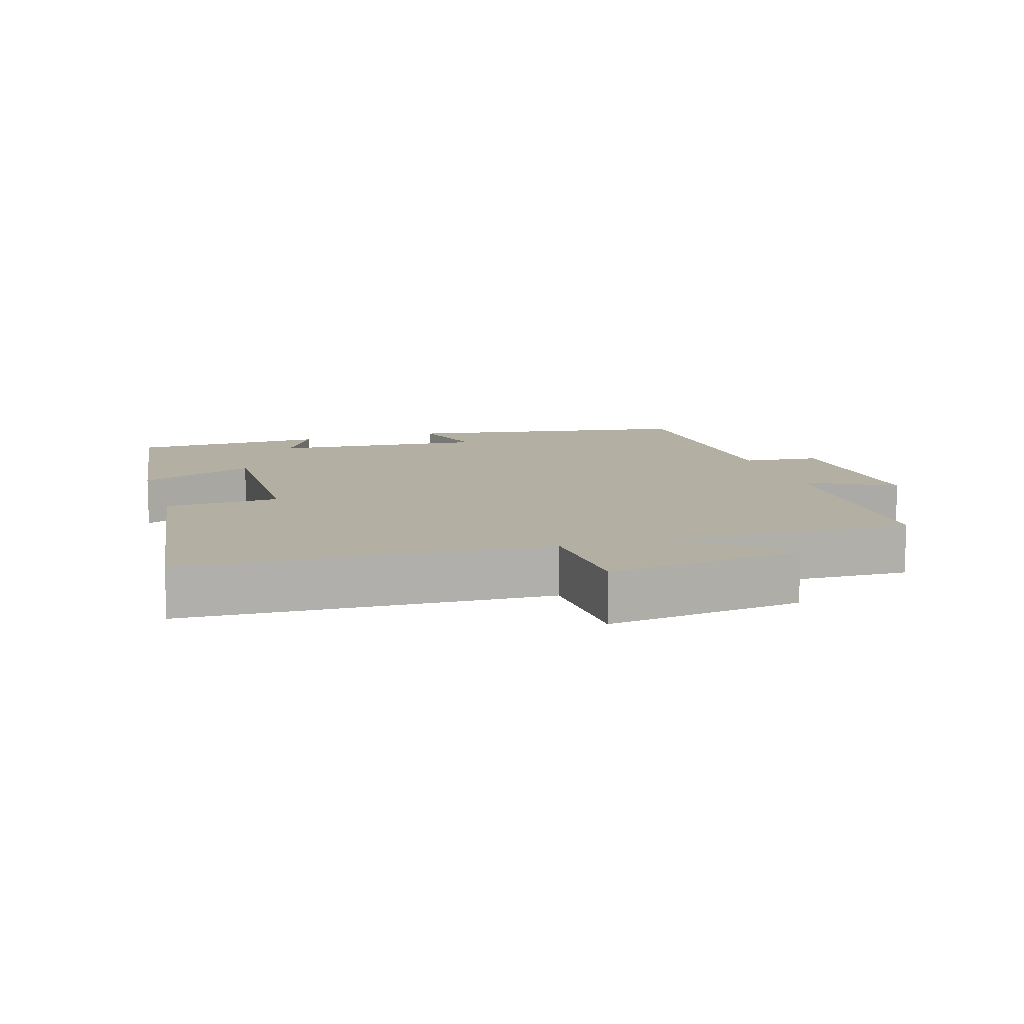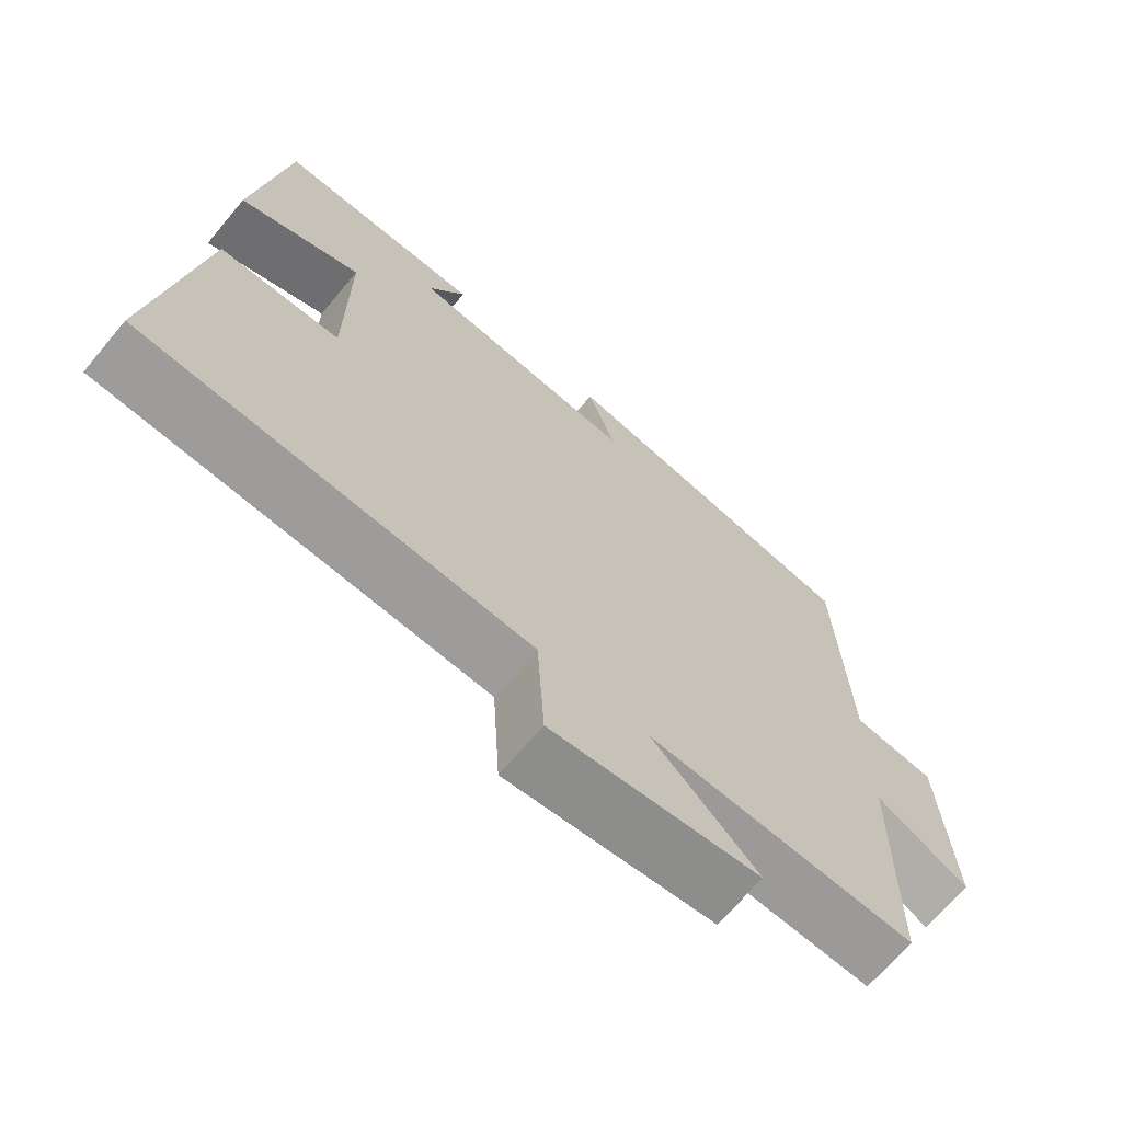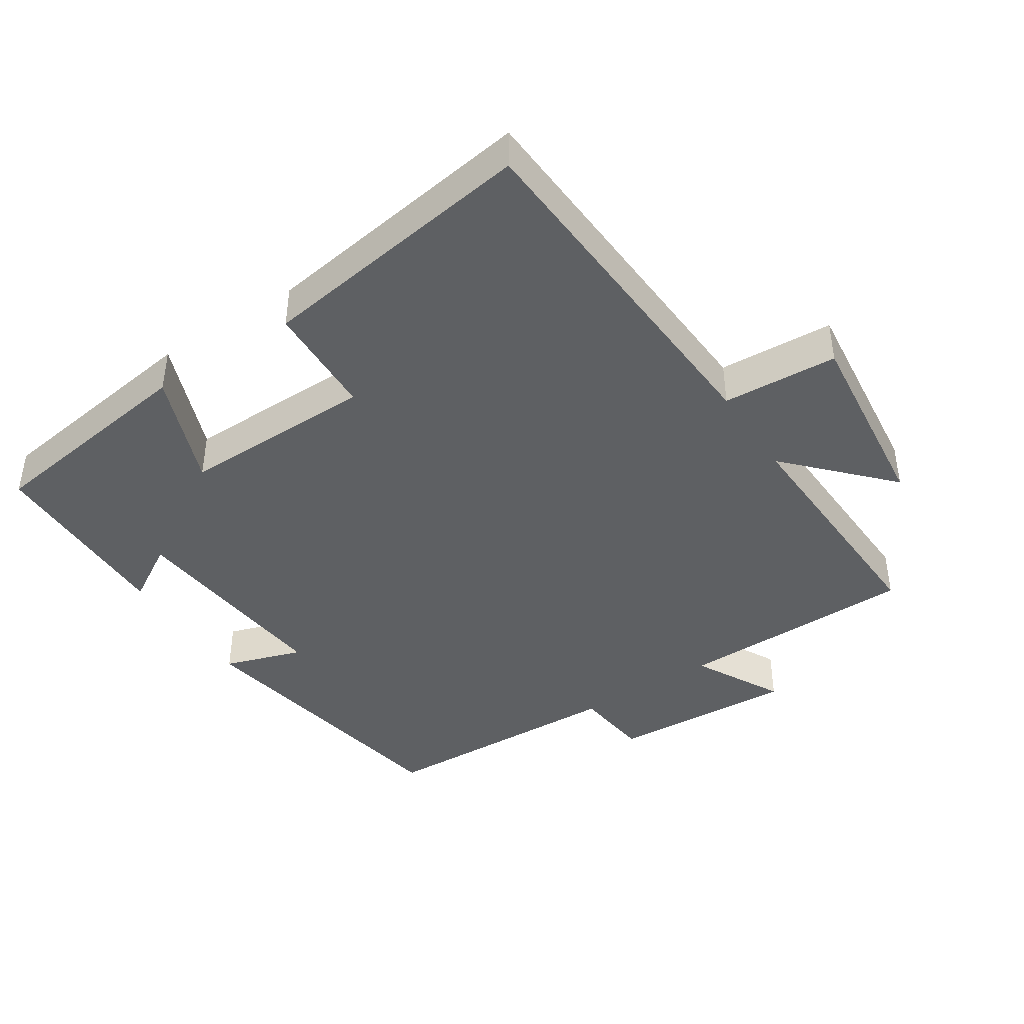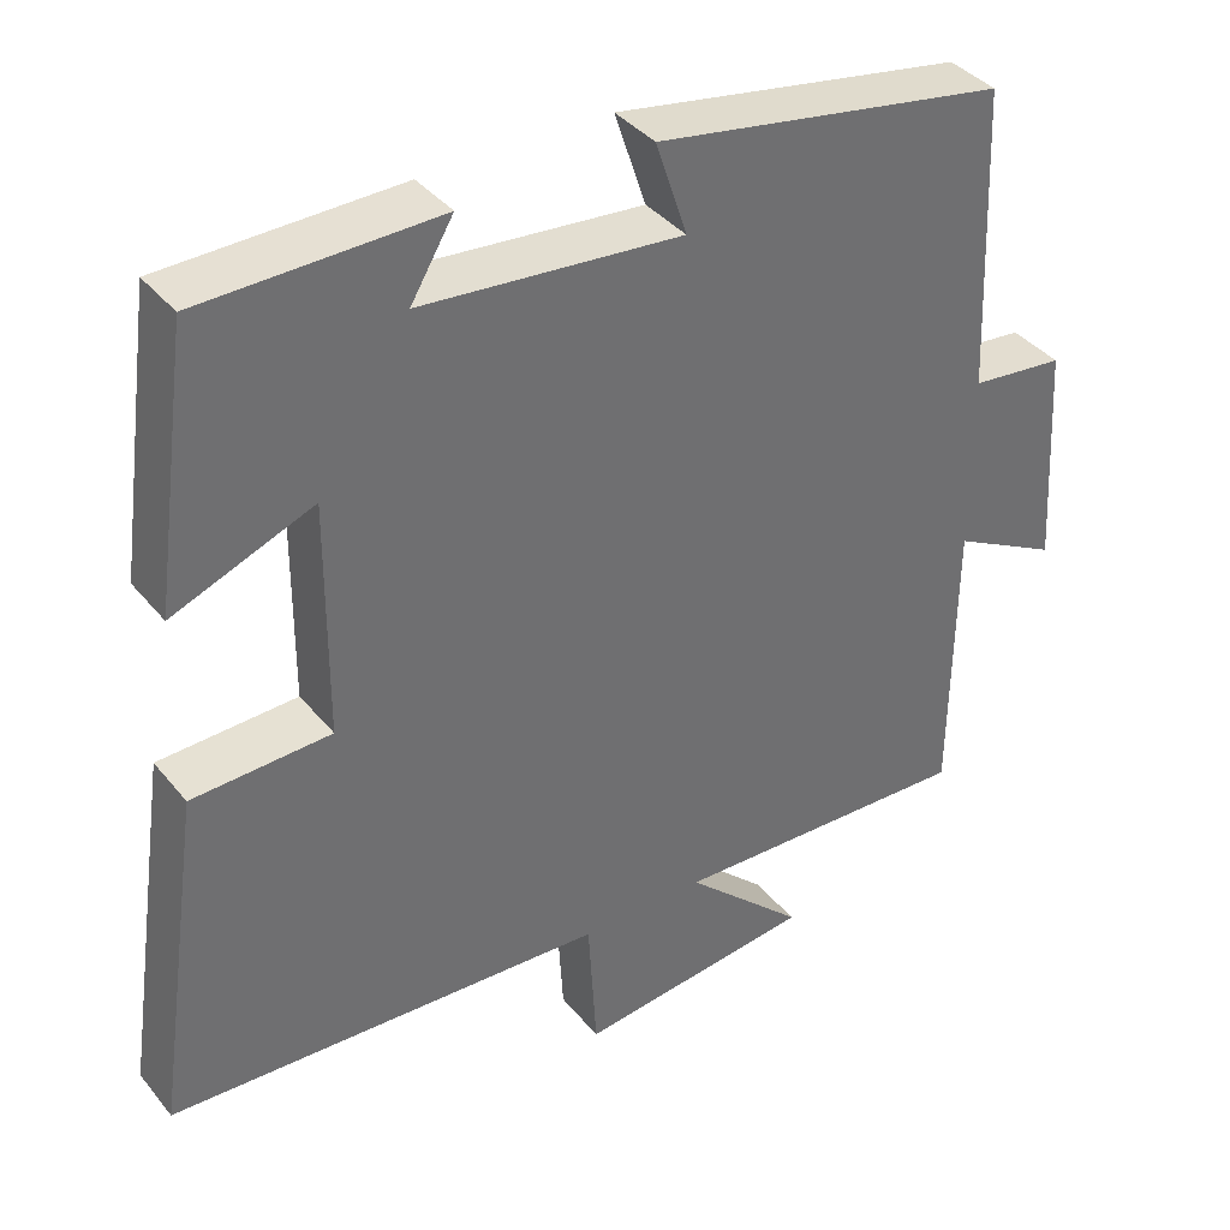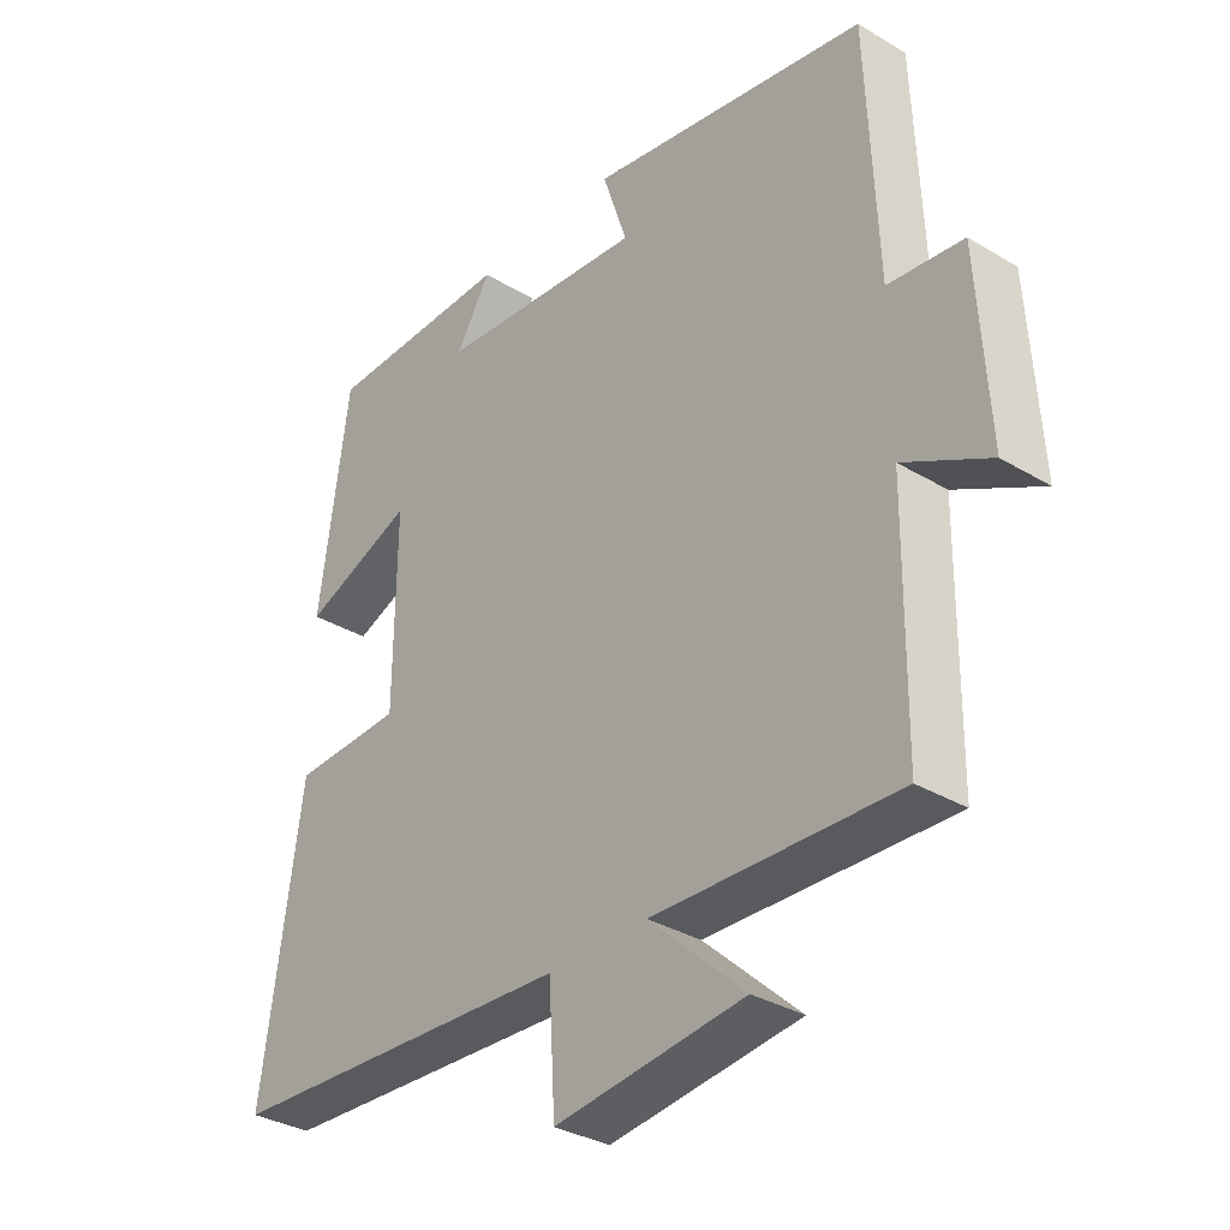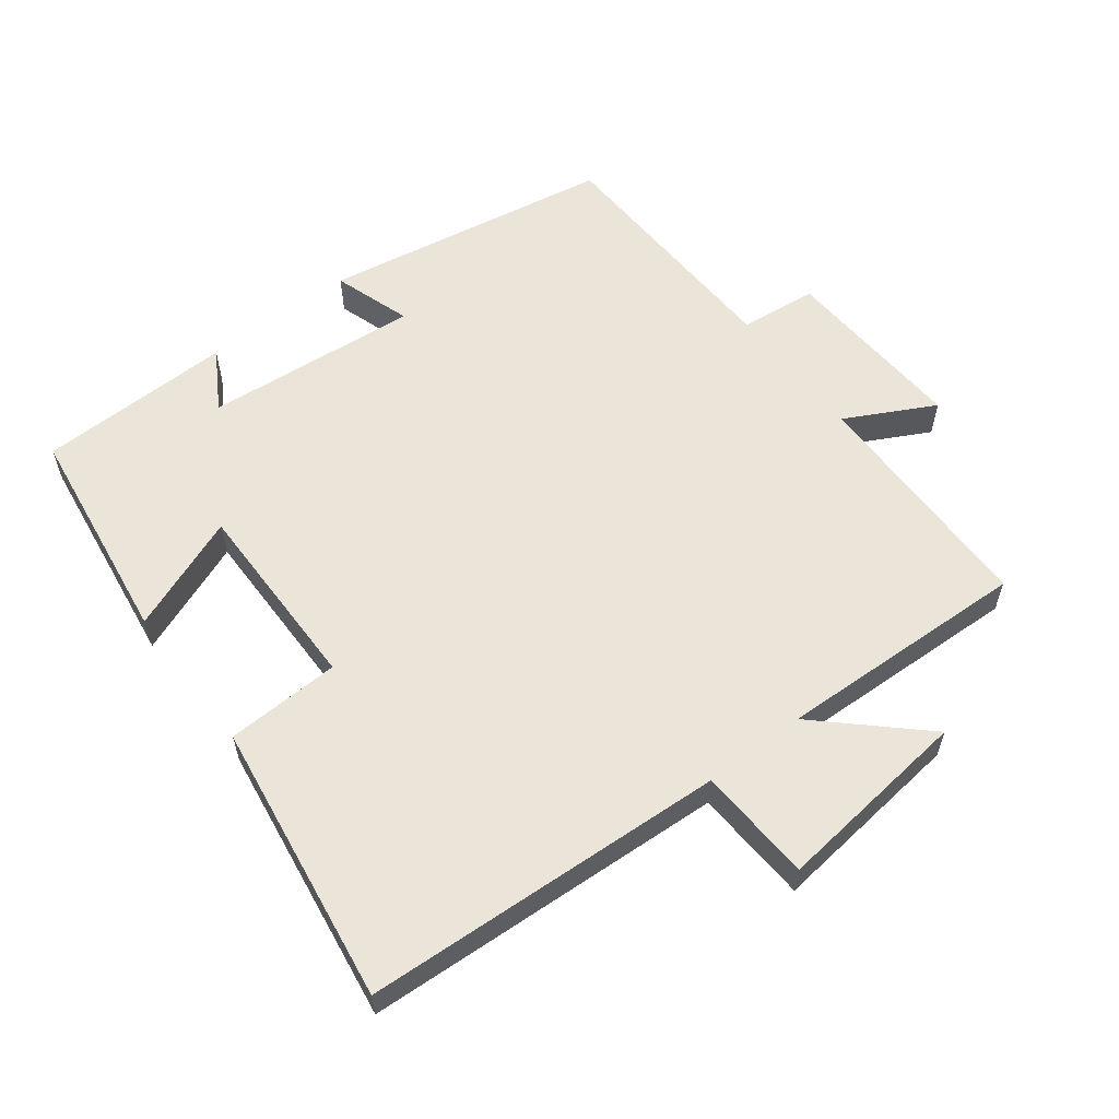
<metadata>
{"format":"obj","ext":"obj","renderer":"f3d","projection":"perspective","resolution":1024,"background":"white","views":[{"elev":11.2,"azim":162.8,"up":"+Y"},{"elev":-68.4,"azim":139.9,"up":"+Z"},{"elev":-42.3,"azim":123.4,"up":"+Y"},{"elev":38.2,"azim":145.5,"up":"+Z"},{"elev":-33.3,"azim":-129.5,"up":"+Z"},{"elev":58.8,"azim":142.7,"up":"+Y"}]}
</metadata>
<code>
v 0.56 0.07 -0.472
v 0.026 0.07 -0.5
v 0.016 0.07 -0.67
v -0.272 0.07 -0.636
v -0.126 0.07 -0.5
v -0.496 0.07 -0.513
v -0.5 0.07 -0.161
v -0.63 0.07 -0.229
v -0.614 0.07 0.045
v -0.5 0.07 0.057
v -0.485 0.07 0.427
v -0.058 0.07 0.5
v -0.096 0.07 0.385
v 0.22 0.07 0.413
v 0.168 0.07 0.5
v 0.455 0.07 0.494
v 0.5 0.07 0.169
v 0.33 0.07 0.236
v 0.332 0.07 -0.05
v 0.5 0.07 -0.057
v 0.56 0 -0.472
v 0.026 0 -0.5
v 0.016 0 -0.67
v -0.272 0 -0.636
v -0.126 0 -0.5
v -0.496 0 -0.513
v -0.5 0 -0.161
v -0.63 0 -0.229
v -0.614 0 0.045
v -0.5 0 0.057
v -0.485 0 0.427
v -0.058 0 0.5
v -0.096 0 0.385
v 0.22 0 0.413
v 0.168 0 0.5
v 0.455 0 0.494
v 0.5 0 0.169
v 0.33 0 0.236
v 0.332 0 -0.05
v 0.5 0 -0.057
f 19 20 1 2
f 18 19 2
f 15 16 17 18
f 14 15 18
f 13 14 18 2
f 10 11 12 13
f 10 13 2 3
f 7 8 9 10
f 5 6 7 10
f 5 10 3
f 3 4 5
f 22 21 40 39
f 22 39 38
f 38 37 36 35
f 38 35 34
f 22 38 34 33
f 33 32 31 30
f 23 22 33 30
f 30 29 28 27
f 30 27 26 25
f 23 30 25
f 25 24 23
f 1 21 22 2
f 2 22 23 3
f 3 23 24 4
f 4 24 25 5
f 5 25 26 6
f 6 26 27 7
f 7 27 28 8
f 8 28 29 9
f 9 29 30 10
f 10 30 31 11
f 11 31 32 12
f 12 32 33 13
f 13 33 34 14
f 14 34 35 15
f 15 35 36 16
f 16 36 37 17
f 17 37 38 18
f 18 38 39 19
f 19 39 40 20
f 20 40 21 1

</code>
